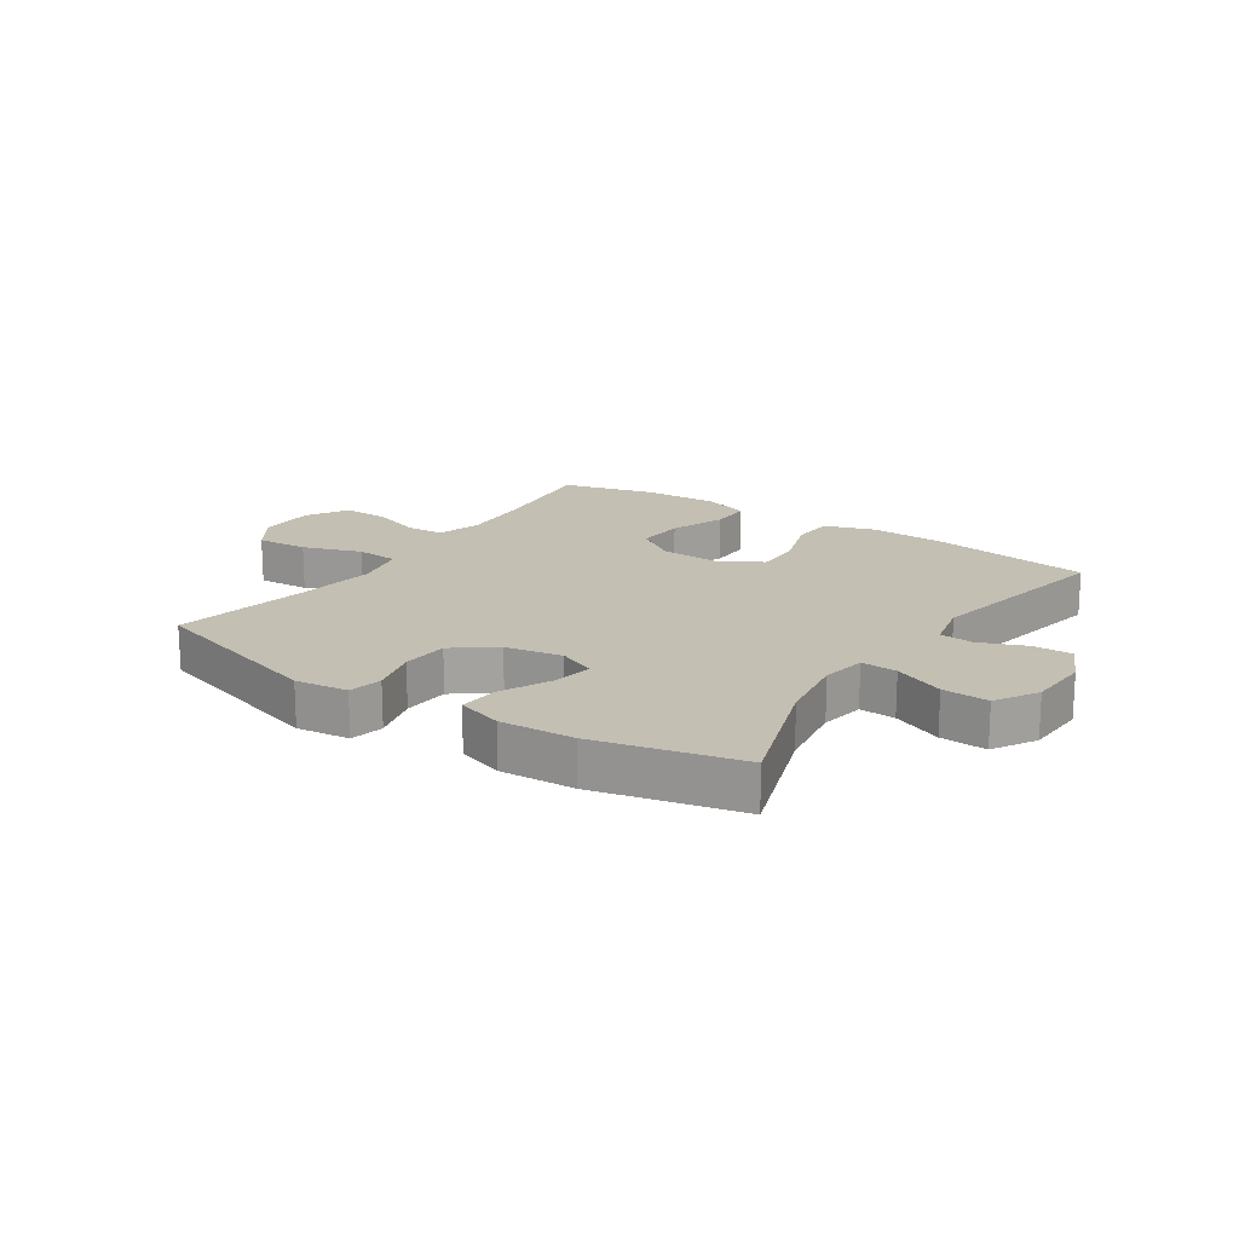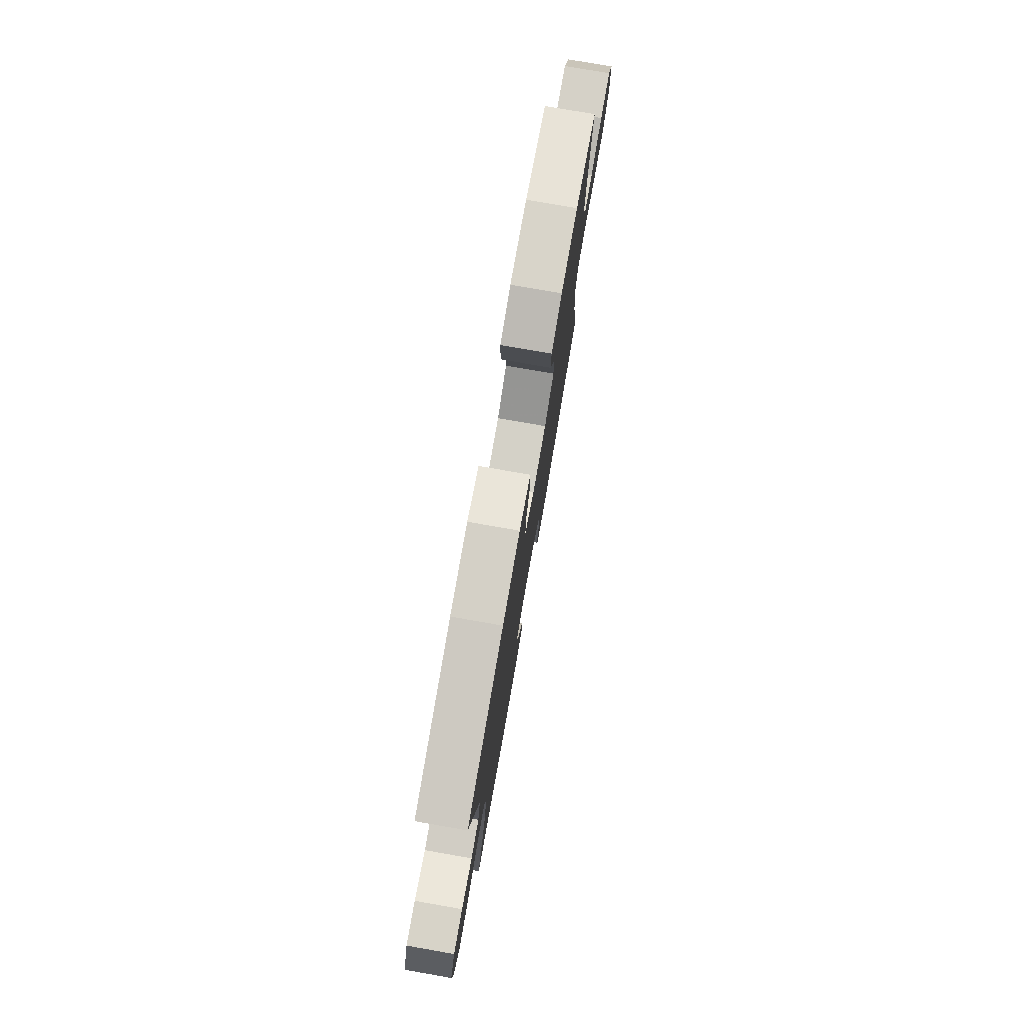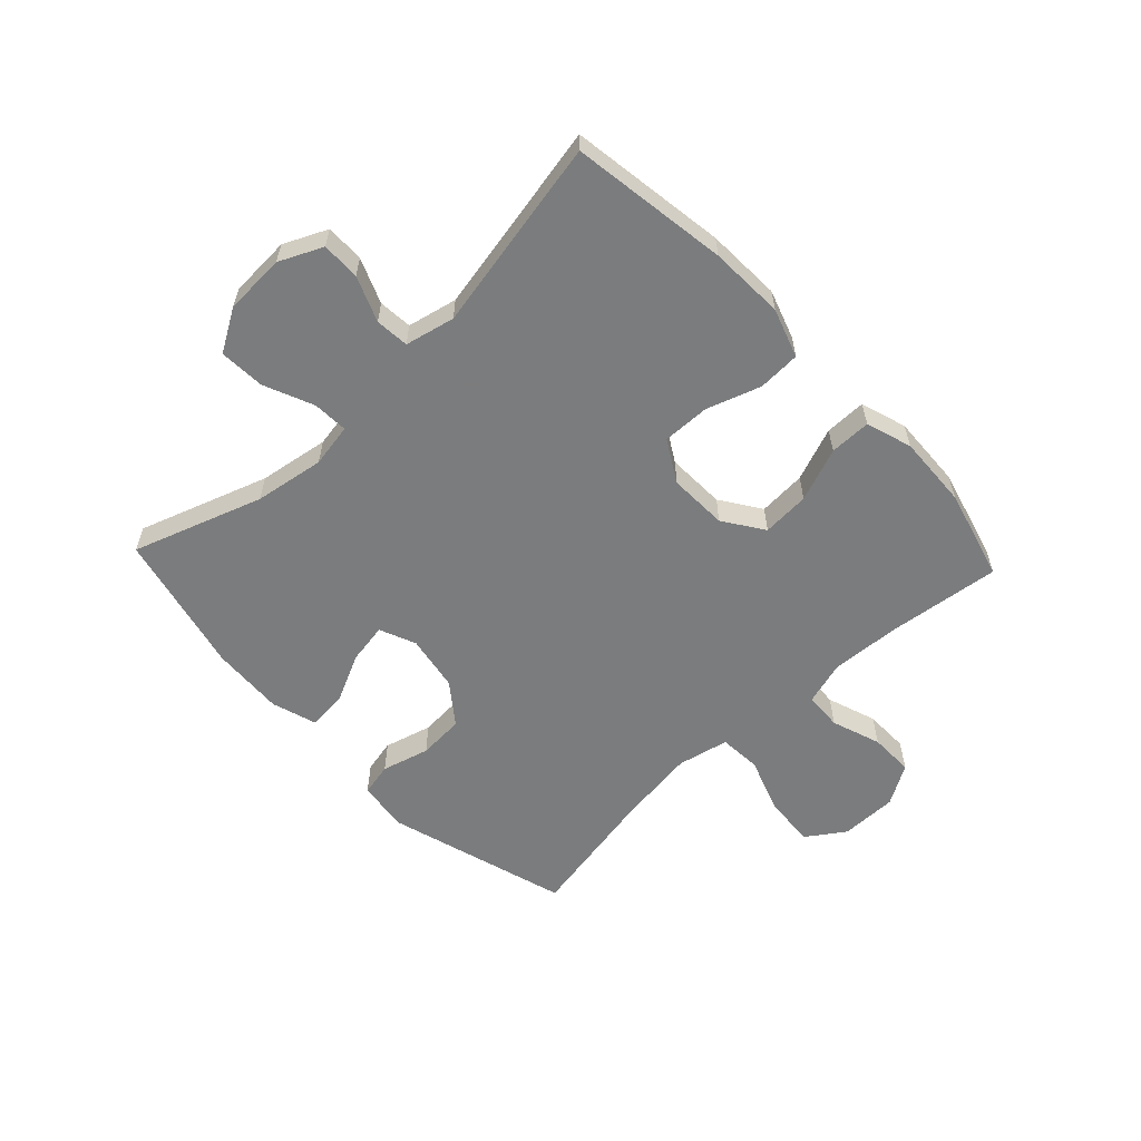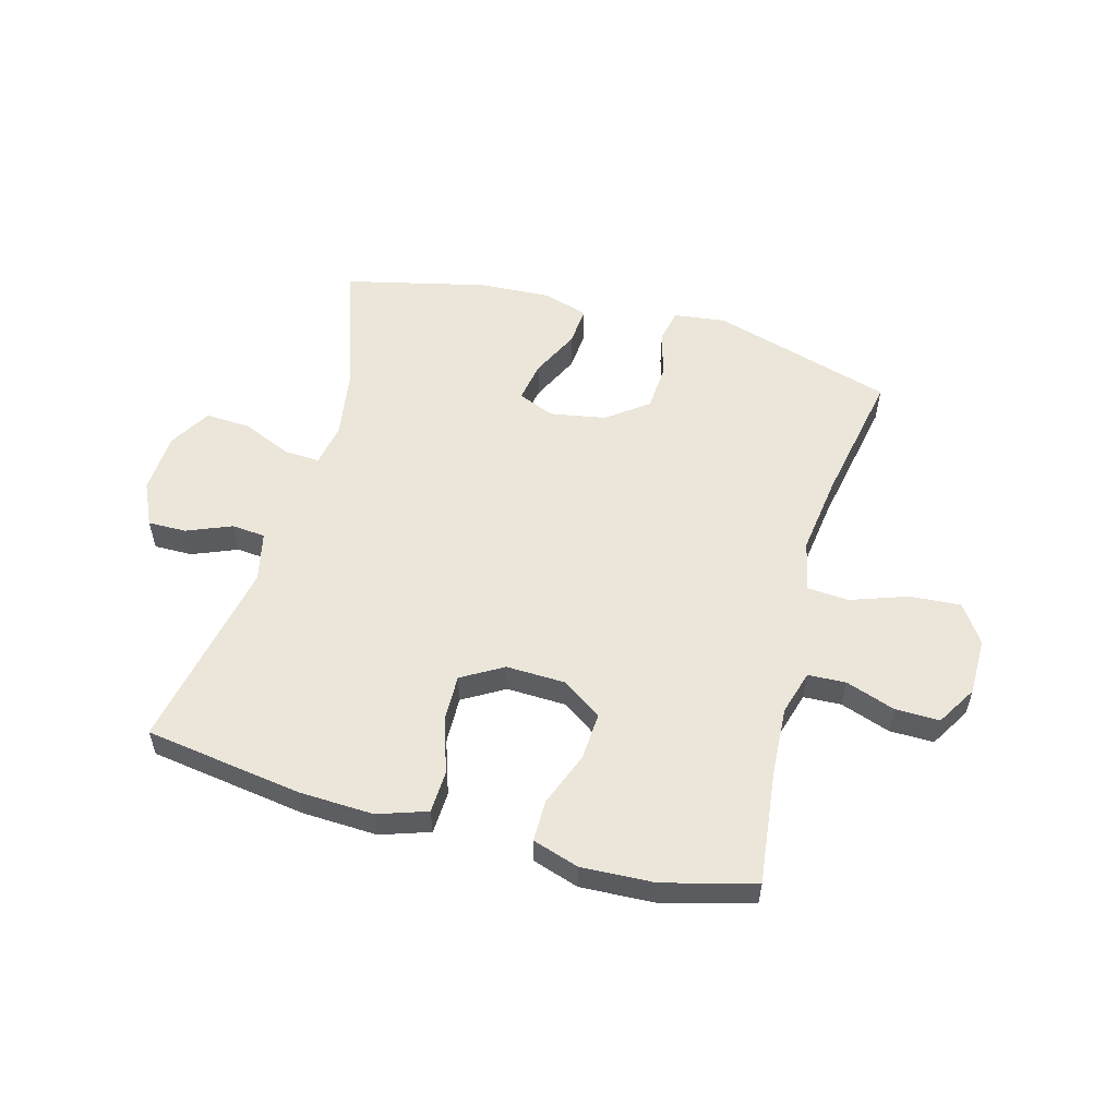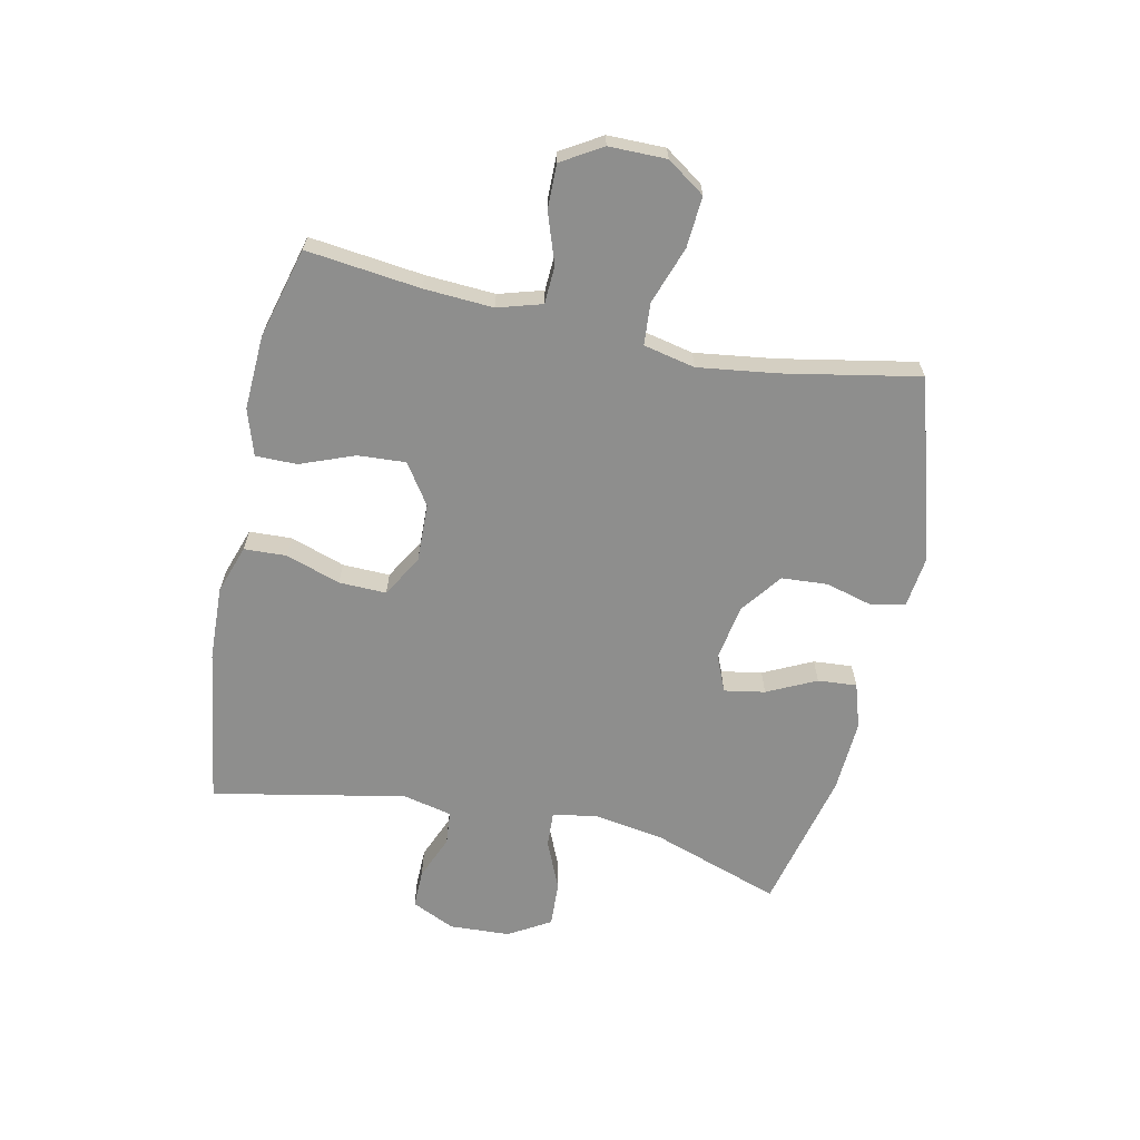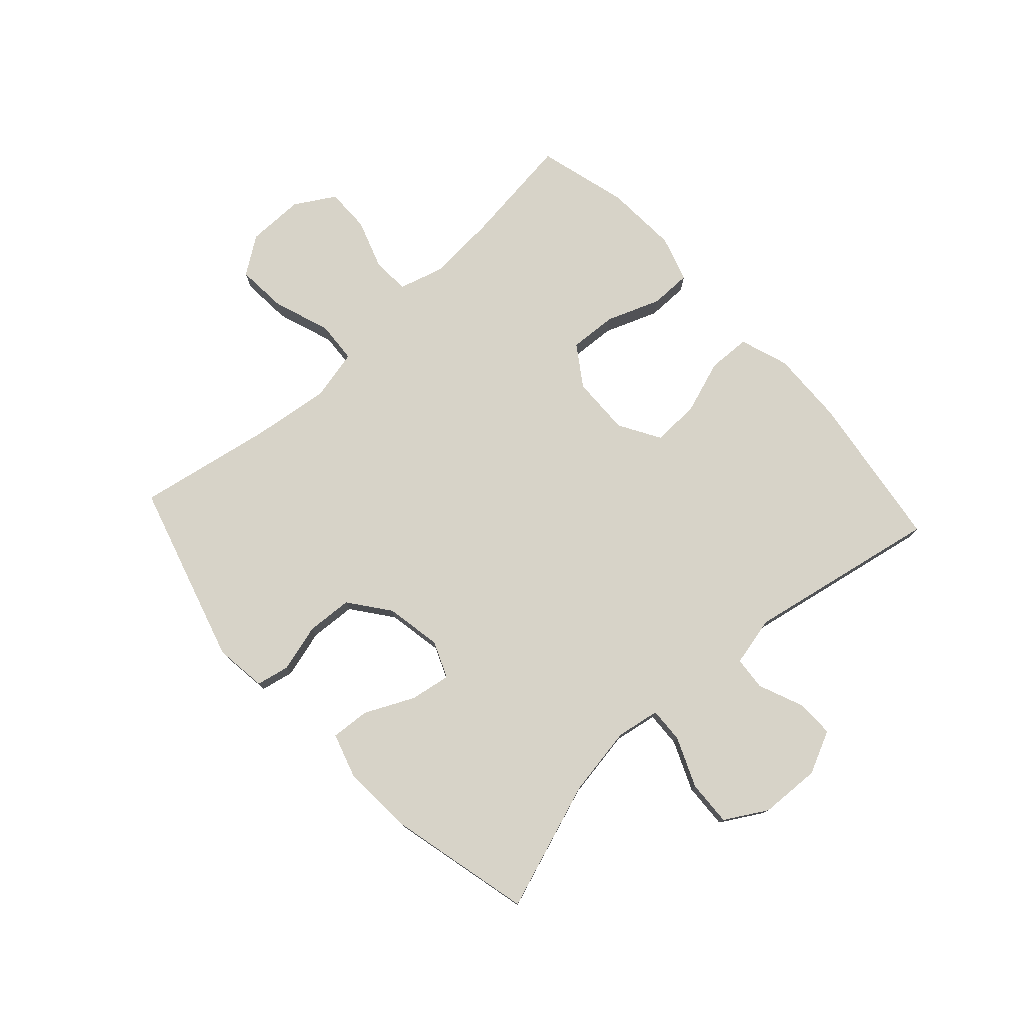
<metadata>
{"format":"obj","ext":"obj","renderer":"f3d","projection":"perspective","resolution":1024,"background":"white","views":[{"elev":17.8,"azim":-146.1,"up":"+Y"},{"elev":78.0,"azim":-80.1,"up":"+Z"},{"elev":-58.7,"azim":-46.7,"up":"+Y"},{"elev":55.3,"azim":15.4,"up":"+Y"},{"elev":-64.8,"azim":78.0,"up":"+Y"},{"elev":77.1,"azim":-132.6,"up":"+Y"}]}
</metadata>
<code>
v -0.5 0.07 0.5
v -0.234 0.07 0.539
v -0.107 0.07 0.544
v -0.024 0.07 0.516
v -0.021 0.07 0.444
v -0.052 0.07 0.352
v -0.054 0.07 0.272
v 0.016 0.07 0.231
v 0.116 0.07 0.234
v 0.184 0.07 0.28
v 0.179 0.07 0.361
v 0.144 0.07 0.452
v 0.144 0.07 0.522
v 0.222 0.07 0.547
v 0.346 0.07 0.541
v 0.5 0.07 0.5
v 0.477 0.07 0.308
v 0.47 0.07 0.191
v 0.492 0.07 0.116
v 0.556 0.07 0.113
v 0.64 0.07 0.142
v 0.715 0.07 0.143
v 0.756 0.07 0.075
v 0.756 0.07 -0.022
v 0.712 0.07 -0.086
v 0.626 0.07 -0.08
v 0.529 0.07 -0.046
v 0.458 0.07 -0.051
v 0.439 0.07 -0.138
v 0.457 0.07 -0.272
v 0.5 0.07 -0.5
v 0.192 0.07 -0.591
v 0.104 0.07 -0.58
v 0.092 0.07 -0.524
v 0.114 0.07 -0.443
v 0.109 0.07 -0.365
v 0.04 0.07 -0.313
v -0.055 0.07 -0.296
v -0.117 0.07 -0.322
v -0.105 0.07 -0.391
v -0.065 0.07 -0.474
v -0.06 0.07 -0.54
v -0.136 0.07 -0.564
v -0.259 0.07 -0.557
v -0.5 0.07 -0.5
v -0.425 0.07 -0.281
v -0.406 0.07 -0.162
v -0.419 0.07 -0.088
v -0.479 0.07 -0.091
v -0.563 0.07 -0.127
v -0.64 0.07 -0.131
v -0.682 0.07 -0.06
v -0.687 0.07 0.043
v -0.653 0.07 0.116
v -0.588 0.07 0.115
v -0.512 0.07 0.084
v -0.455 0.07 0.089
v -0.436 0.07 0.173
v -0.5 0 0.5
v -0.234 0 0.539
v -0.107 0 0.544
v -0.024 0 0.516
v -0.021 0 0.444
v -0.052 0 0.352
v -0.054 0 0.272
v 0.016 0 0.231
v 0.116 0 0.234
v 0.184 0 0.28
v 0.179 0 0.361
v 0.144 0 0.452
v 0.144 0 0.522
v 0.222 0 0.547
v 0.346 0 0.541
v 0.5 0 0.5
v 0.477 0 0.308
v 0.47 0 0.191
v 0.492 0 0.116
v 0.556 0 0.113
v 0.64 0 0.142
v 0.715 0 0.143
v 0.756 0 0.075
v 0.756 0 -0.022
v 0.712 0 -0.086
v 0.626 0 -0.08
v 0.529 0 -0.046
v 0.458 0 -0.051
v 0.439 0 -0.138
v 0.457 0 -0.272
v 0.5 0 -0.5
v 0.192 0 -0.591
v 0.104 0 -0.58
v 0.092 0 -0.524
v 0.114 0 -0.443
v 0.109 0 -0.365
v 0.04 0 -0.313
v -0.055 0 -0.296
v -0.117 0 -0.322
v -0.105 0 -0.391
v -0.065 0 -0.474
v -0.06 0 -0.54
v -0.136 0 -0.564
v -0.259 0 -0.557
v -0.5 0 -0.5
v -0.425 0 -0.281
v -0.406 0 -0.162
v -0.419 0 -0.088
v -0.479 0 -0.091
v -0.563 0 -0.127
v -0.64 0 -0.131
v -0.682 0 -0.06
v -0.687 0 0.043
v -0.653 0 0.116
v -0.588 0 0.115
v -0.512 0 0.084
v -0.455 0 0.089
v -0.436 0 0.173
f 53 54 55 56
f 53 56 57
f 52 53 57
f 49 50 51 52
f 48 49 52 57
f 43 44 45 46
f 43 46 47
f 40 41 42 43
f 39 40 43 47
f 38 39 47 48
f 32 33 34 35
f 30 31 32 35
f 29 30 35 36
f 28 29 36 37
f 24 25 26 27
f 24 27 28
f 23 24 28
f 20 21 22 23
f 19 20 23 28
f 18 19 28 37
f 14 15 16 17
f 11 12 13 14
f 10 11 14 17
f 9 10 17 18
f 3 4 5 6
f 3 6 7
f 58 1 2 3
f 58 3 7
f 57 58 7 8
f 37 38 48 57
f 18 37 57
f 8 9 18 57
f 114 113 112 111
f 115 114 111
f 115 111 110
f 110 109 108 107
f 115 110 107 106
f 104 103 102 101
f 105 104 101
f 101 100 99 98
f 105 101 98 97
f 106 105 97 96
f 93 92 91 90
f 93 90 89 88
f 94 93 88 87
f 95 94 87 86
f 85 84 83 82
f 86 85 82
f 86 82 81
f 81 80 79 78
f 86 81 78 77
f 95 86 77 76
f 75 74 73 72
f 72 71 70 69
f 75 72 69 68
f 76 75 68 67
f 64 63 62 61
f 65 64 61
f 61 60 59 116
f 65 61 116
f 66 65 116 115
f 115 106 96 95
f 115 95 76
f 115 76 67 66
f 1 59 60 2
f 2 60 61 3
f 3 61 62 4
f 4 62 63 5
f 5 63 64 6
f 6 64 65 7
f 7 65 66 8
f 8 66 67 9
f 9 67 68 10
f 10 68 69 11
f 11 69 70 12
f 12 70 71 13
f 13 71 72 14
f 14 72 73 15
f 15 73 74 16
f 16 74 75 17
f 17 75 76 18
f 18 76 77 19
f 19 77 78 20
f 20 78 79 21
f 21 79 80 22
f 22 80 81 23
f 23 81 82 24
f 24 82 83 25
f 25 83 84 26
f 26 84 85 27
f 27 85 86 28
f 28 86 87 29
f 29 87 88 30
f 30 88 89 31
f 31 89 90 32
f 32 90 91 33
f 33 91 92 34
f 34 92 93 35
f 35 93 94 36
f 36 94 95 37
f 37 95 96 38
f 38 96 97 39
f 39 97 98 40
f 40 98 99 41
f 41 99 100 42
f 42 100 101 43
f 43 101 102 44
f 44 102 103 45
f 45 103 104 46
f 46 104 105 47
f 47 105 106 48
f 48 106 107 49
f 49 107 108 50
f 50 108 109 51
f 51 109 110 52
f 52 110 111 53
f 53 111 112 54
f 54 112 113 55
f 55 113 114 56
f 56 114 115 57
f 57 115 116 58
f 58 116 59 1

</code>
